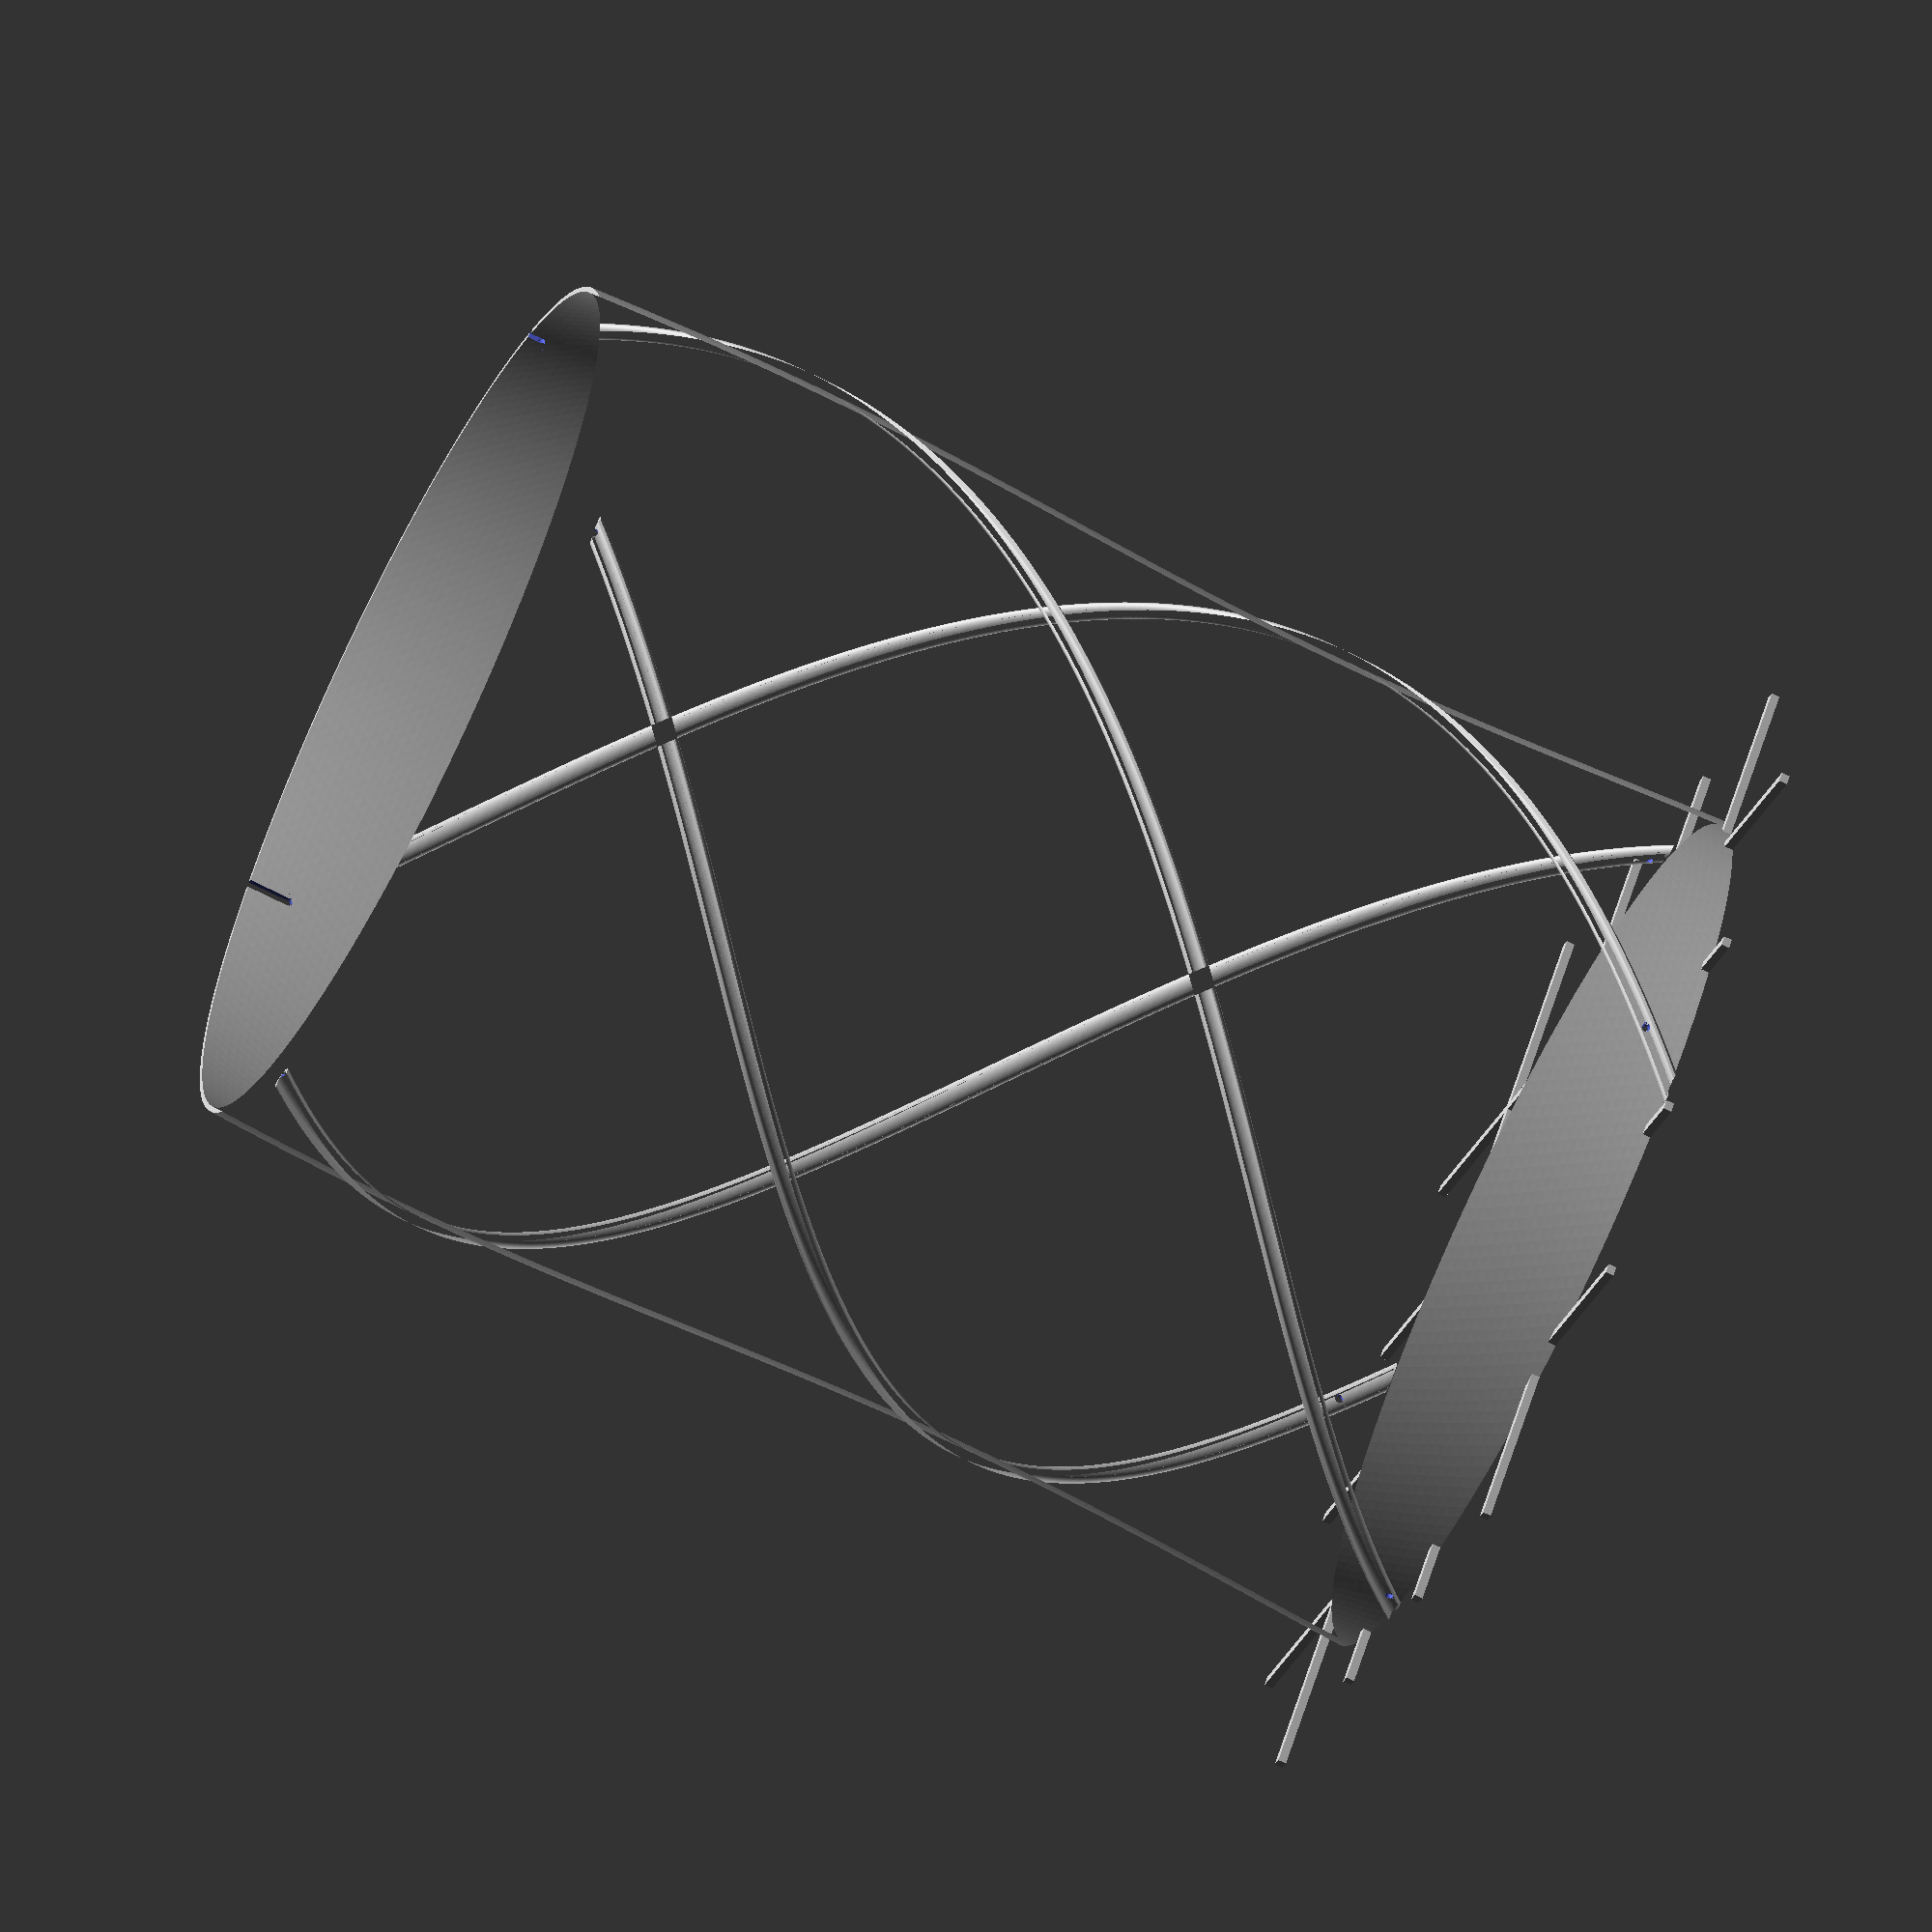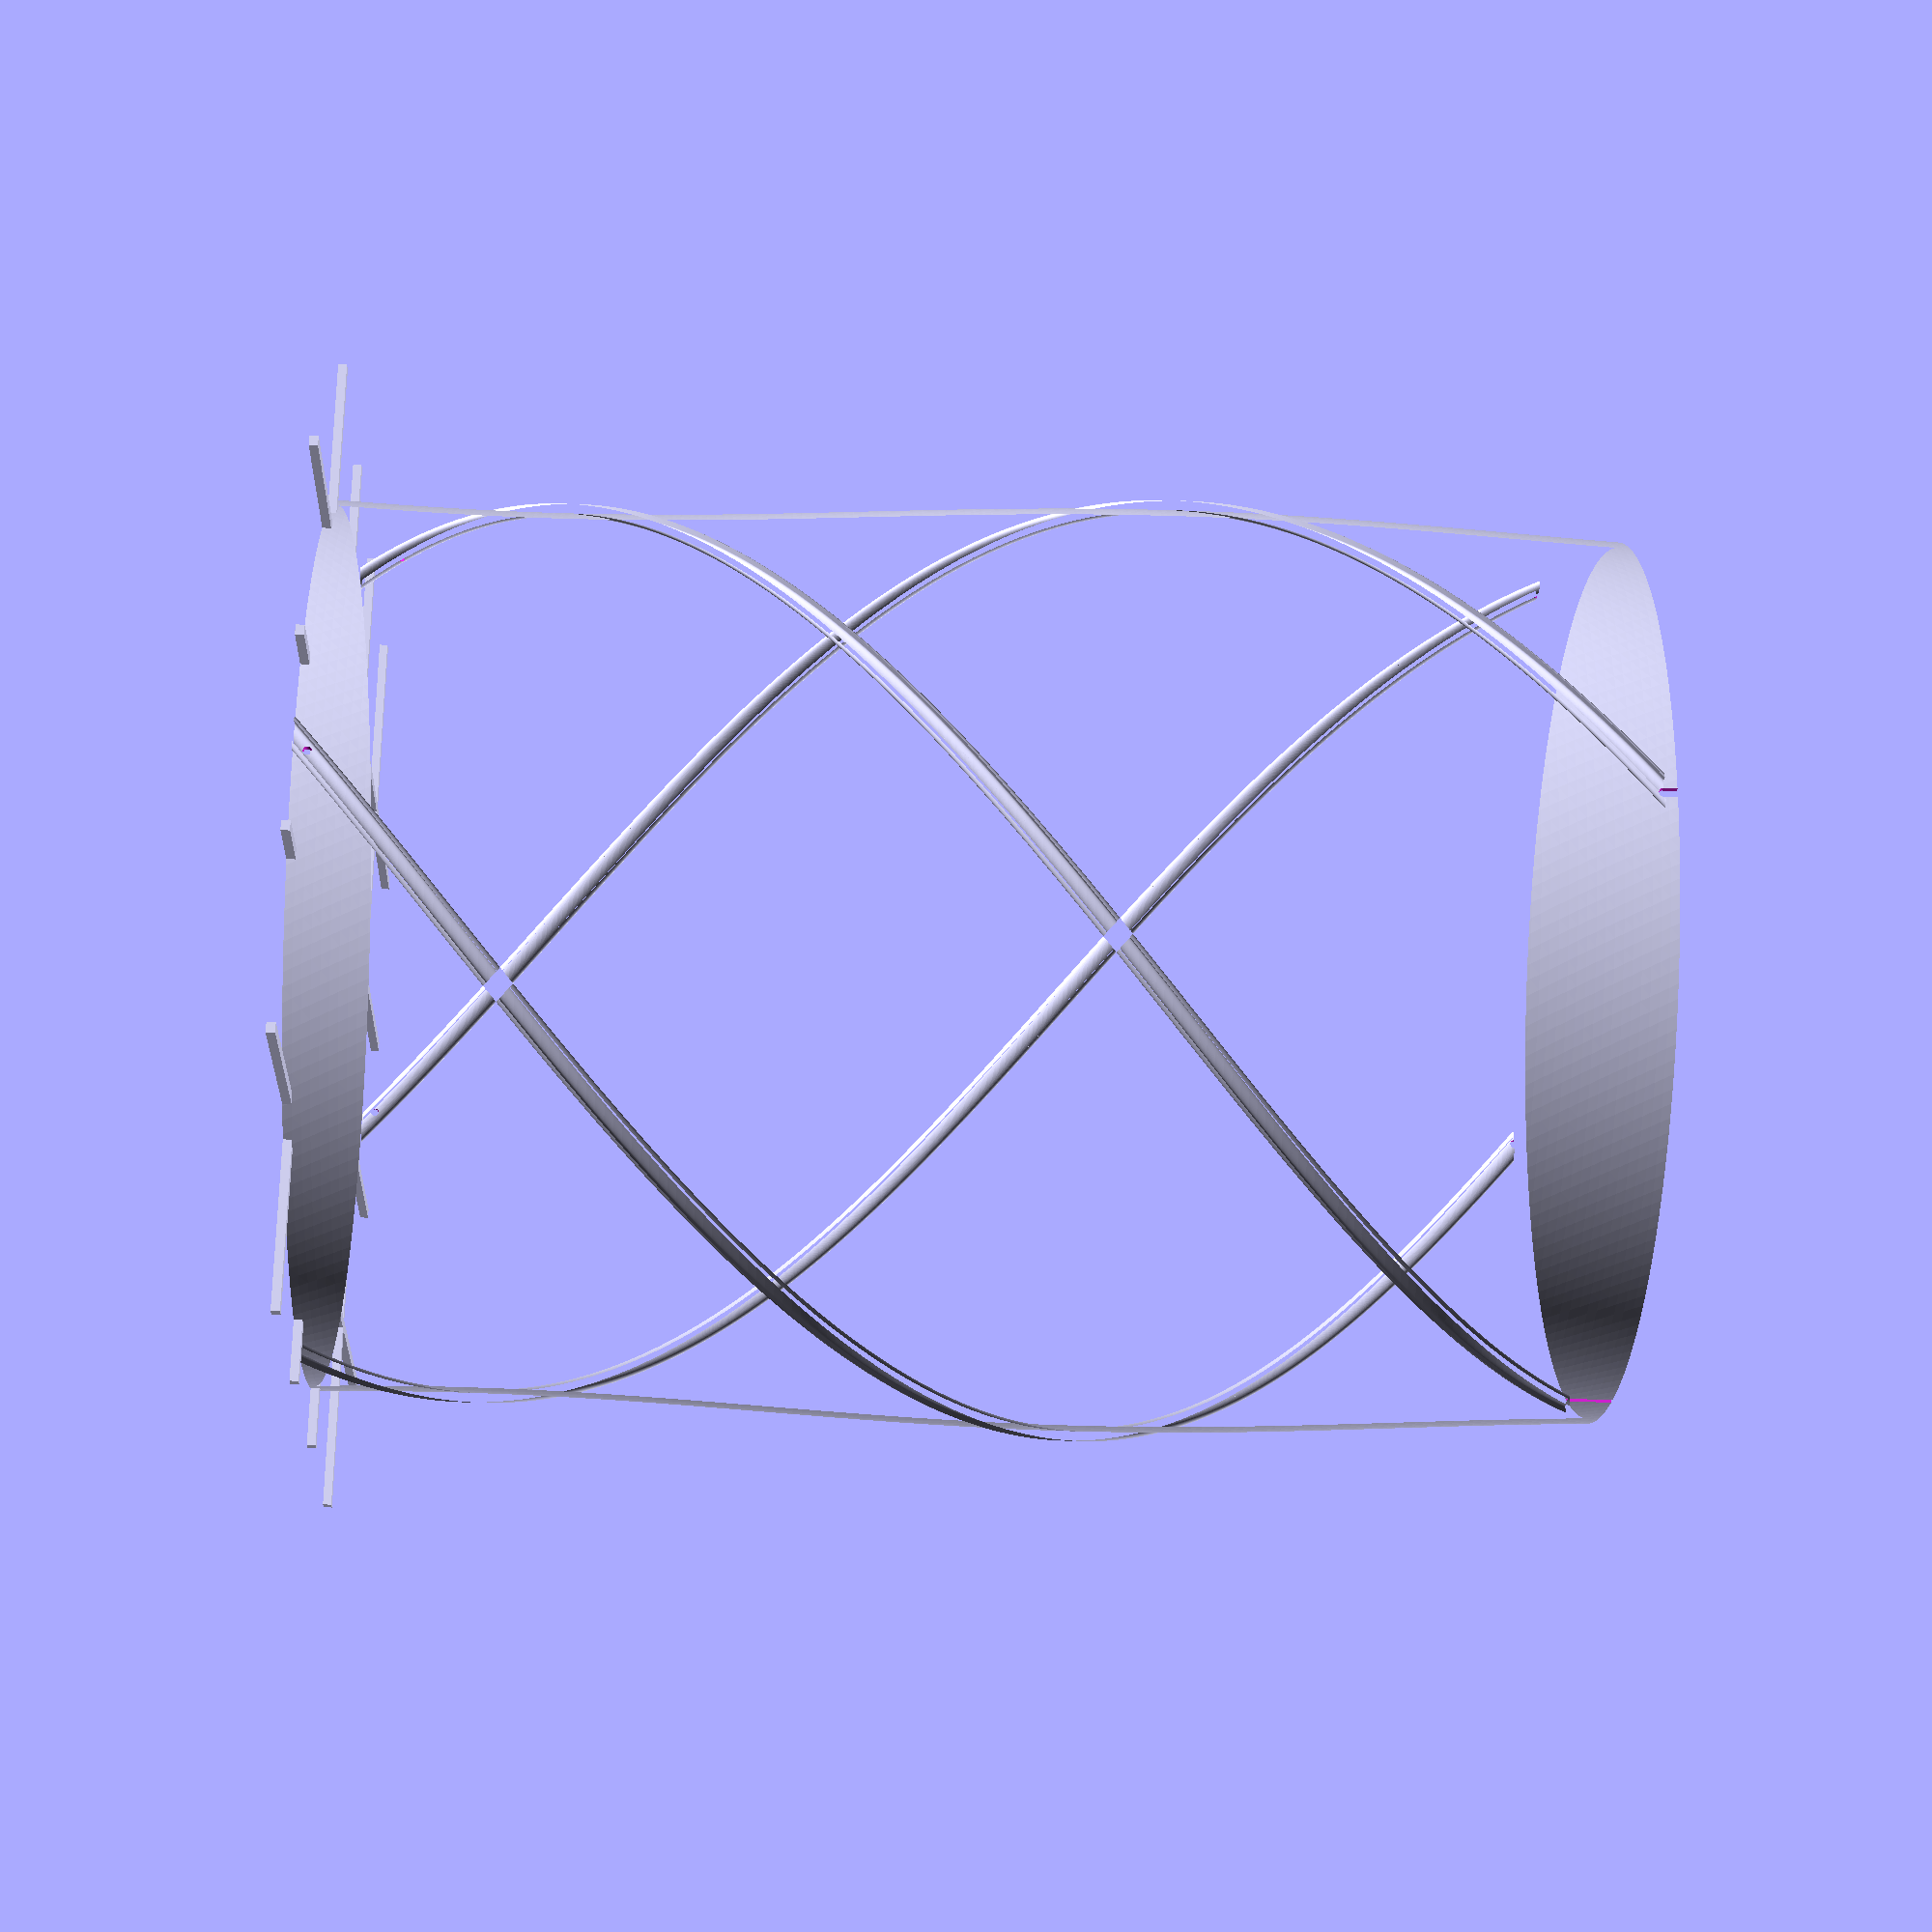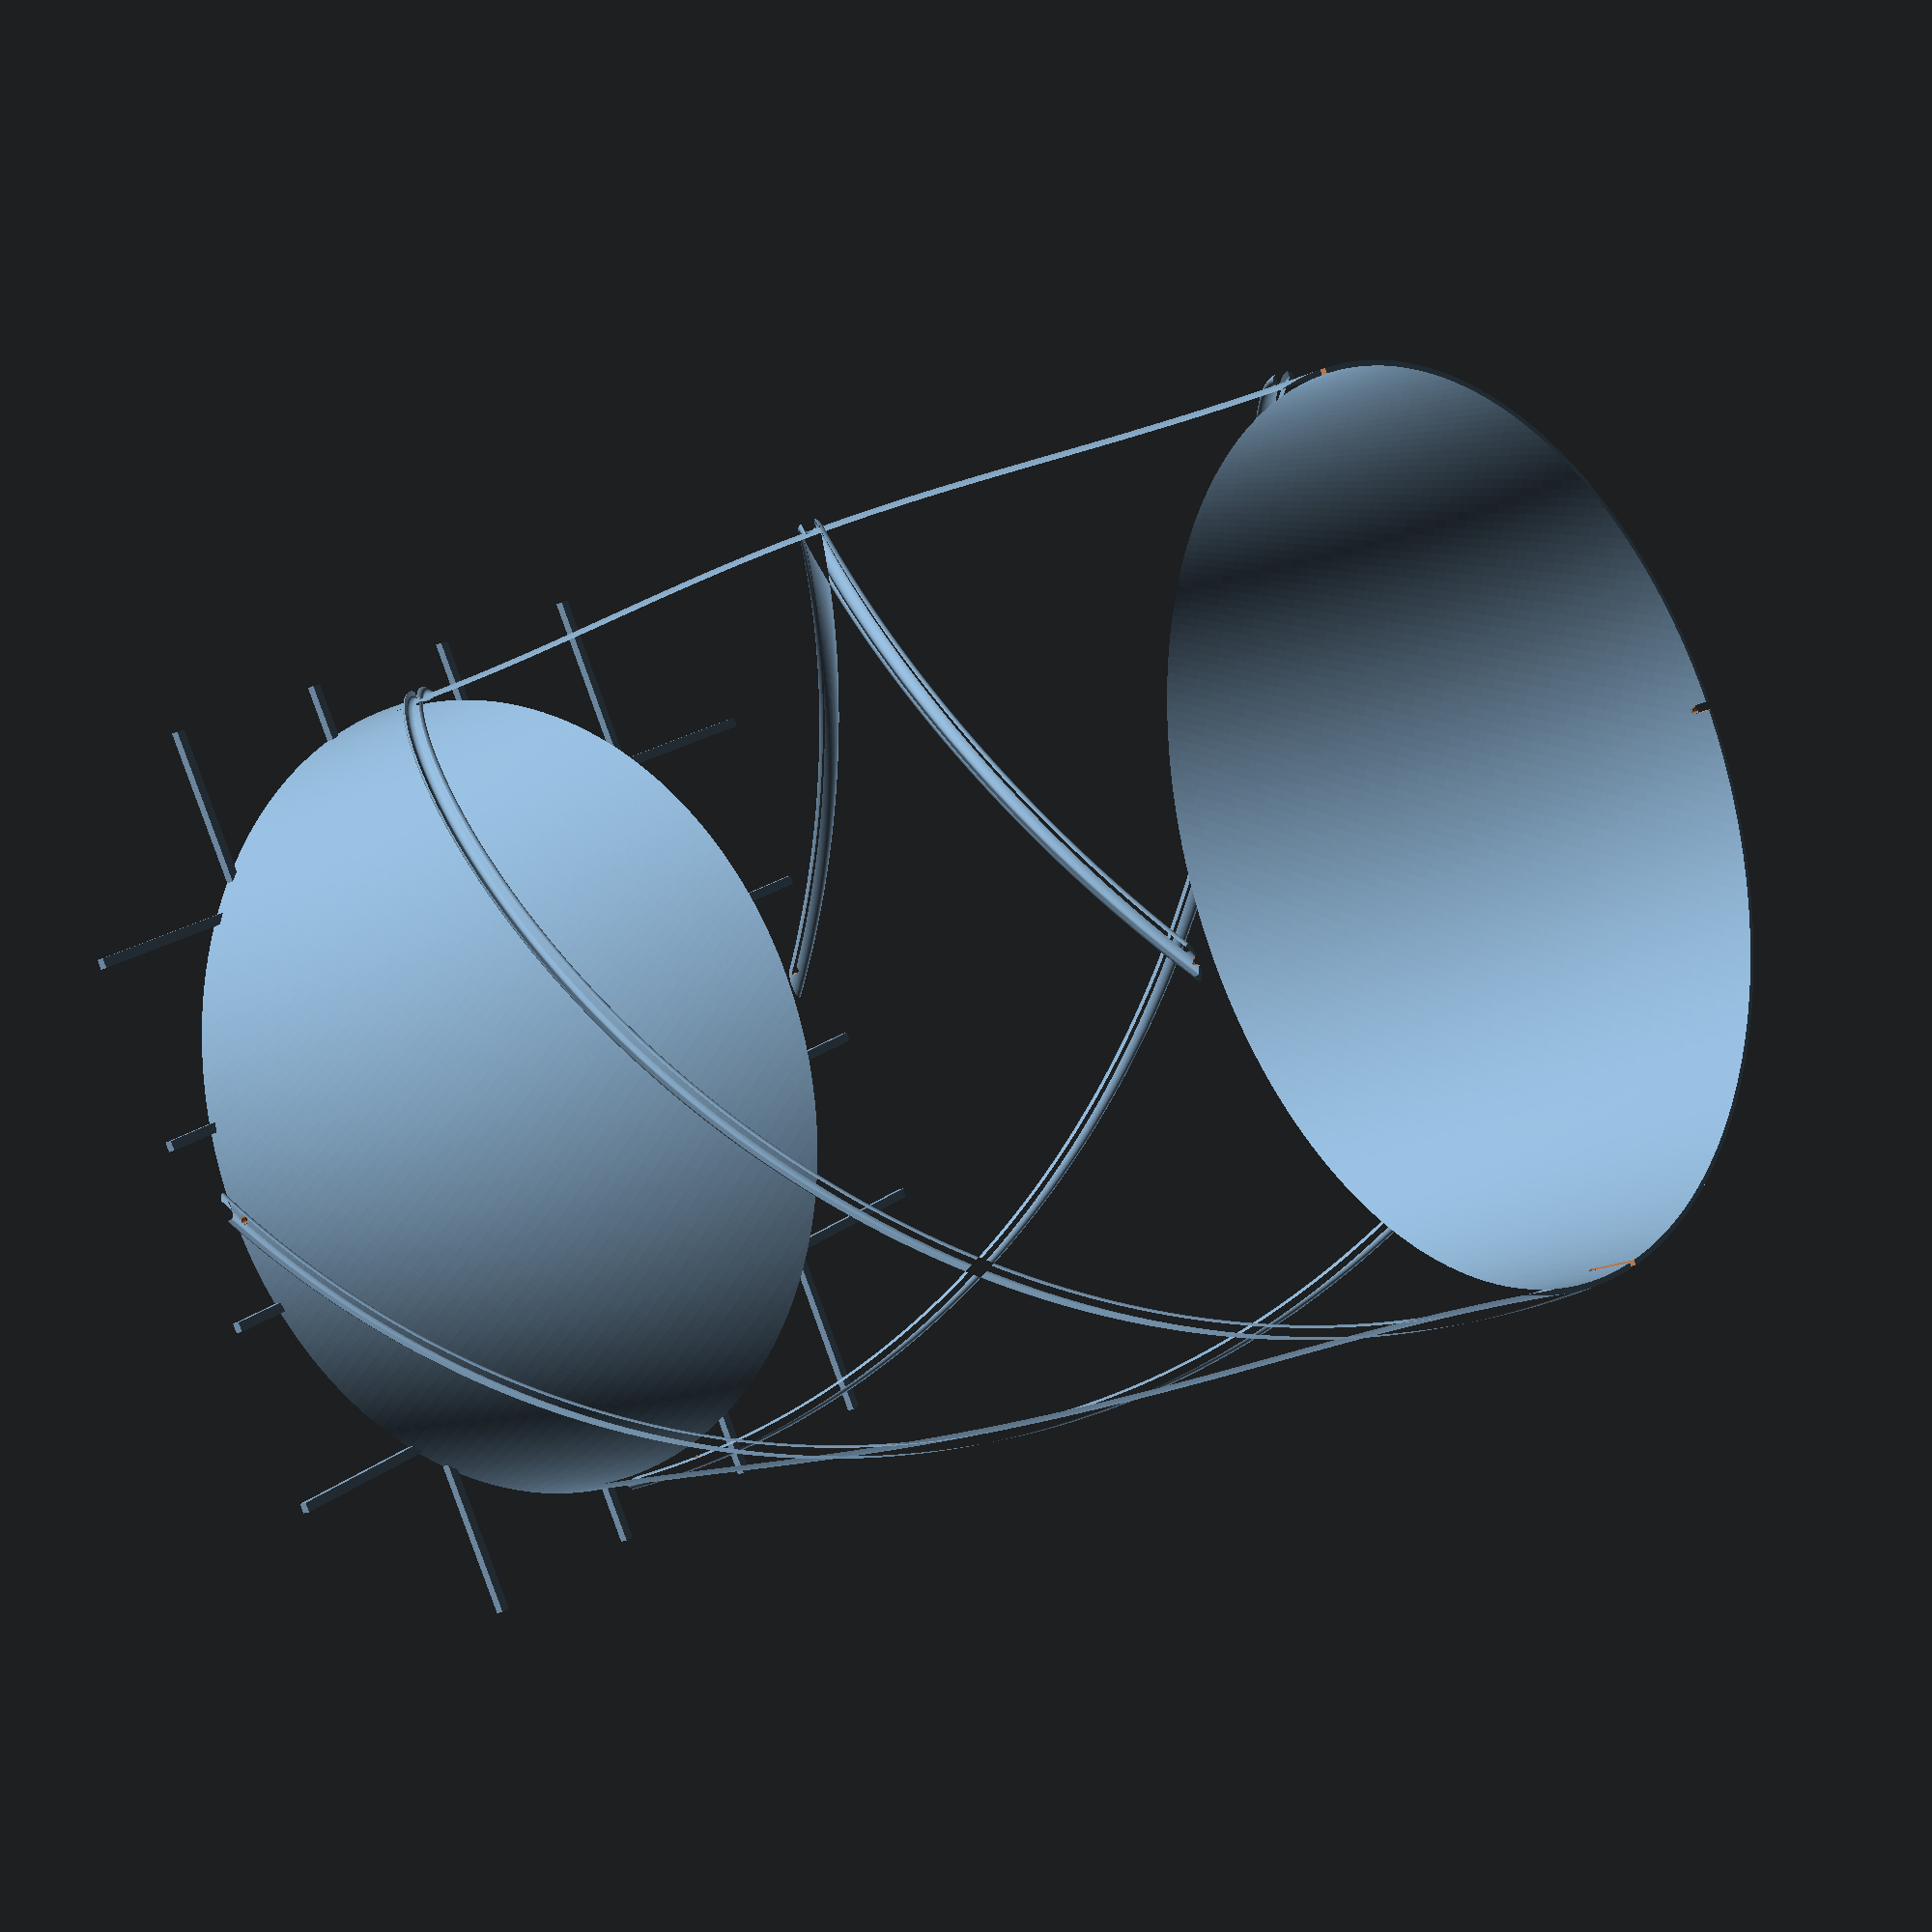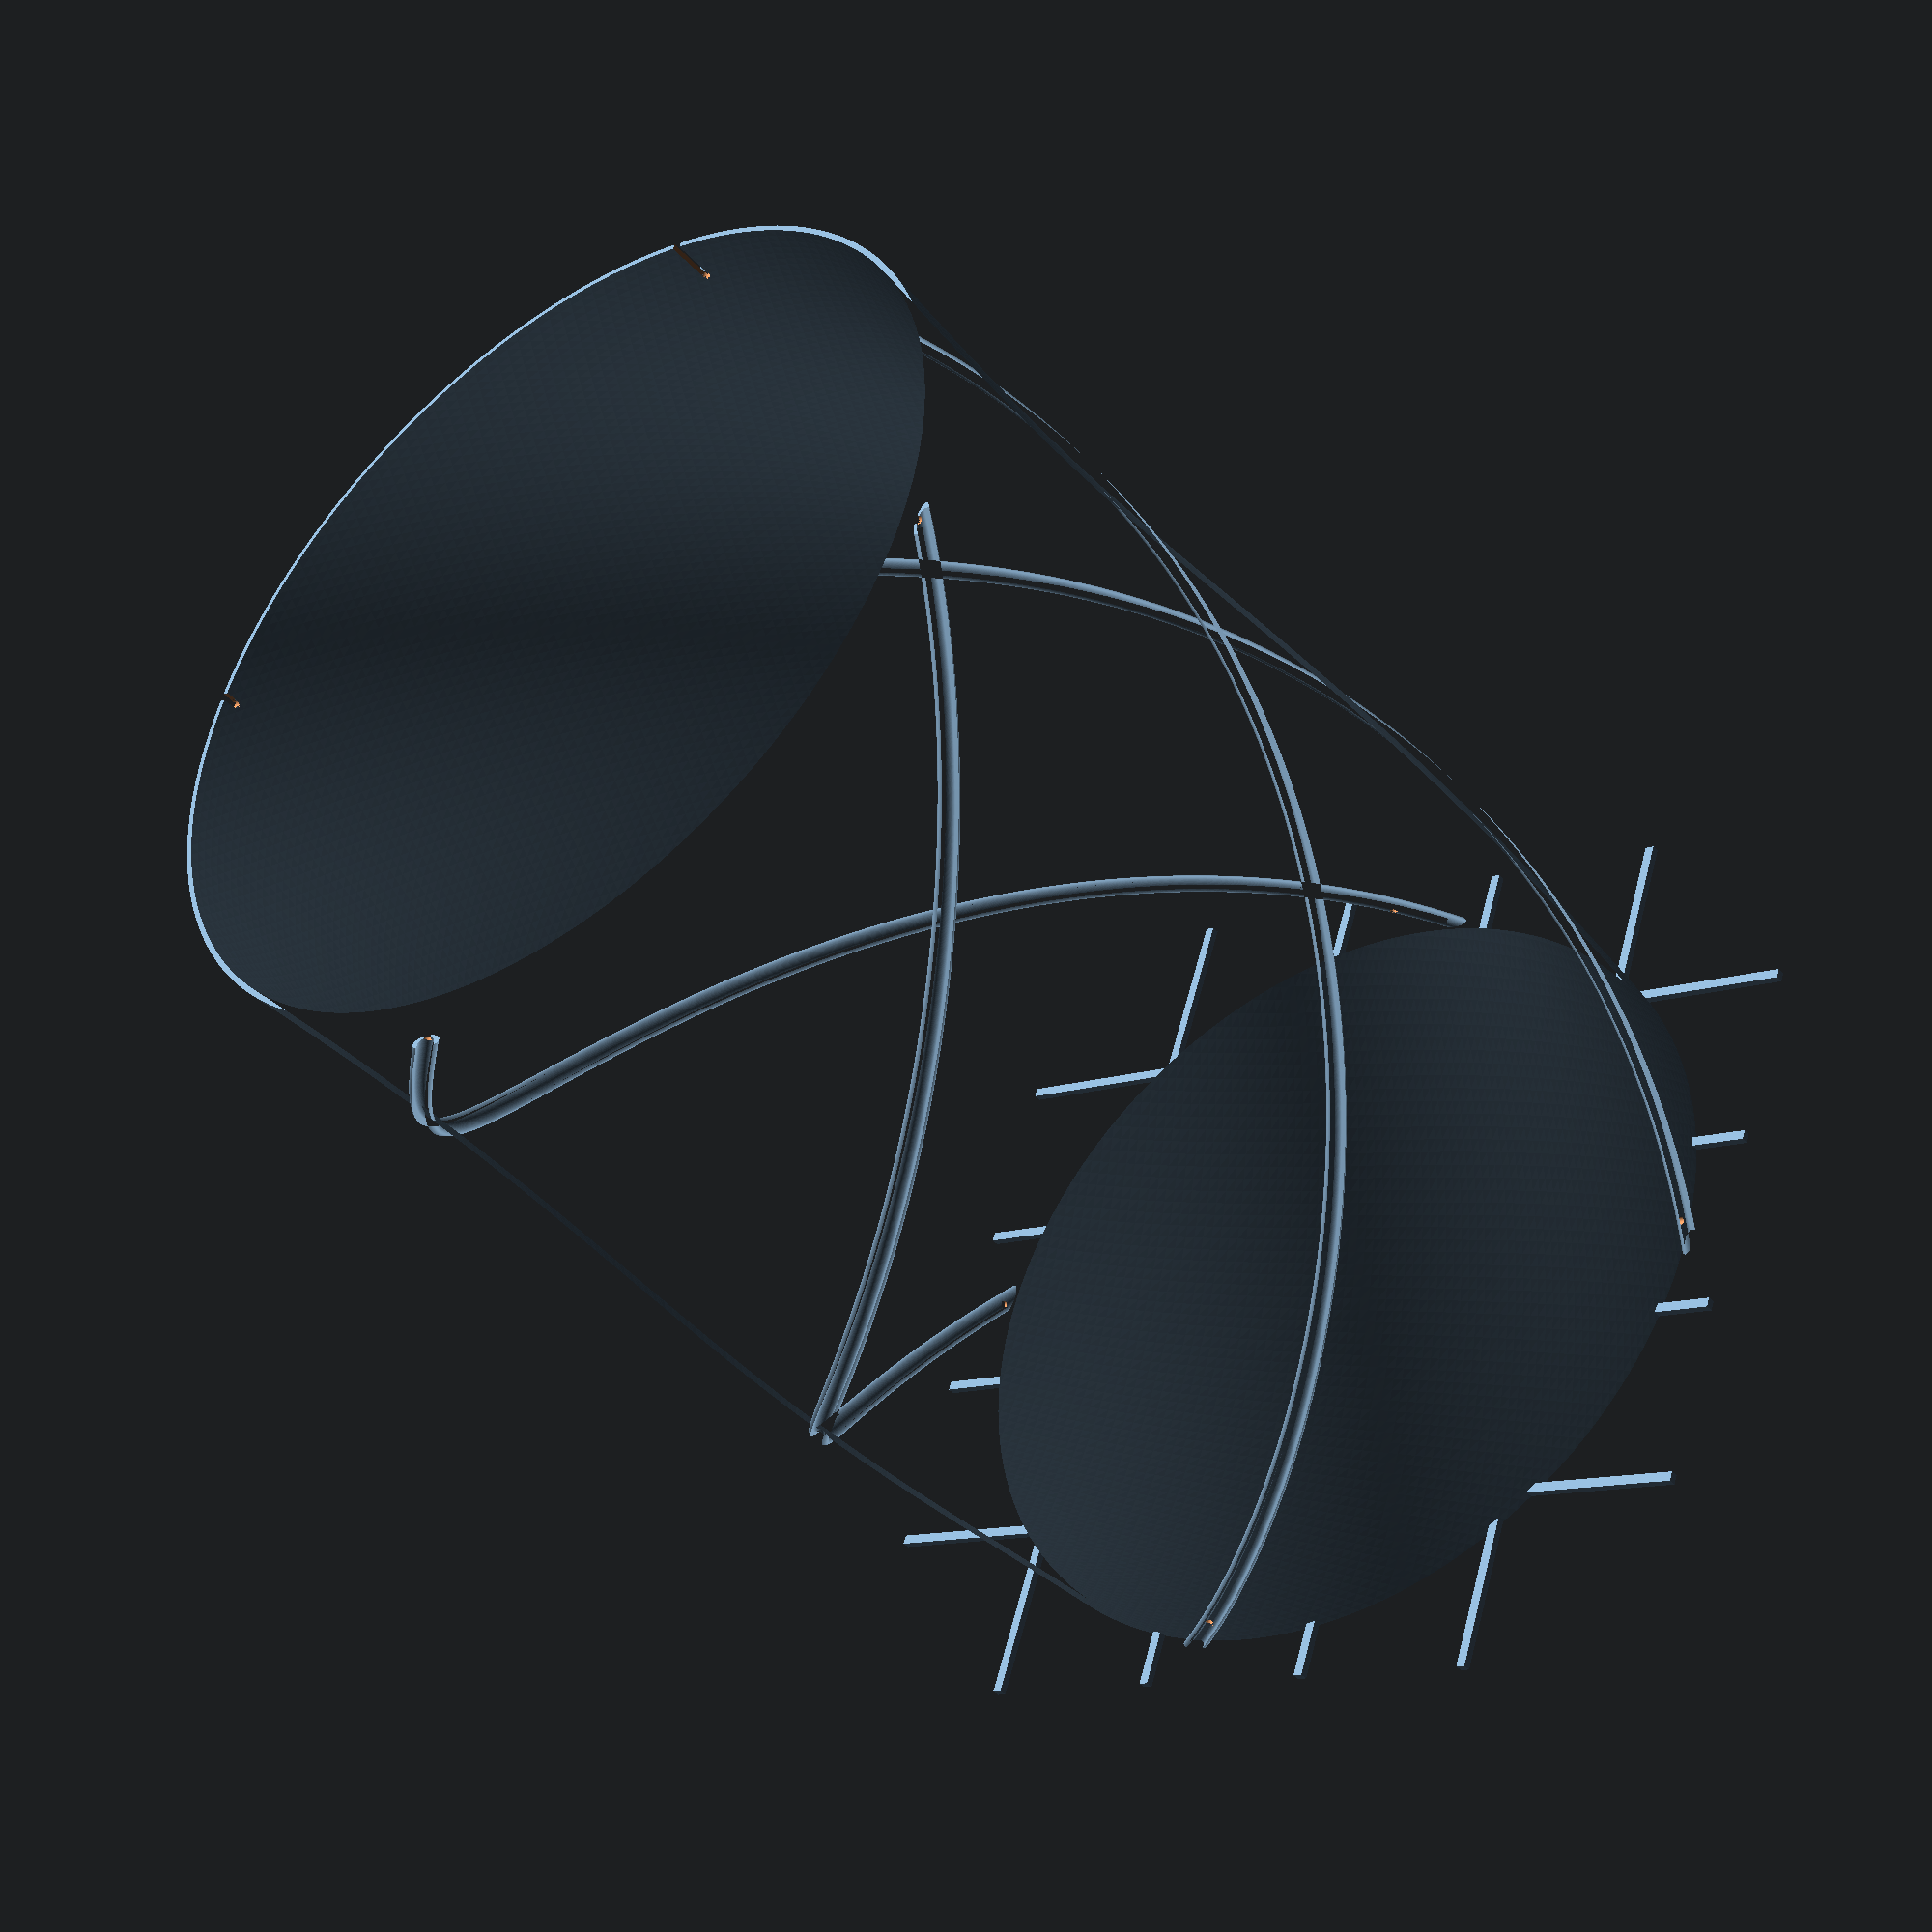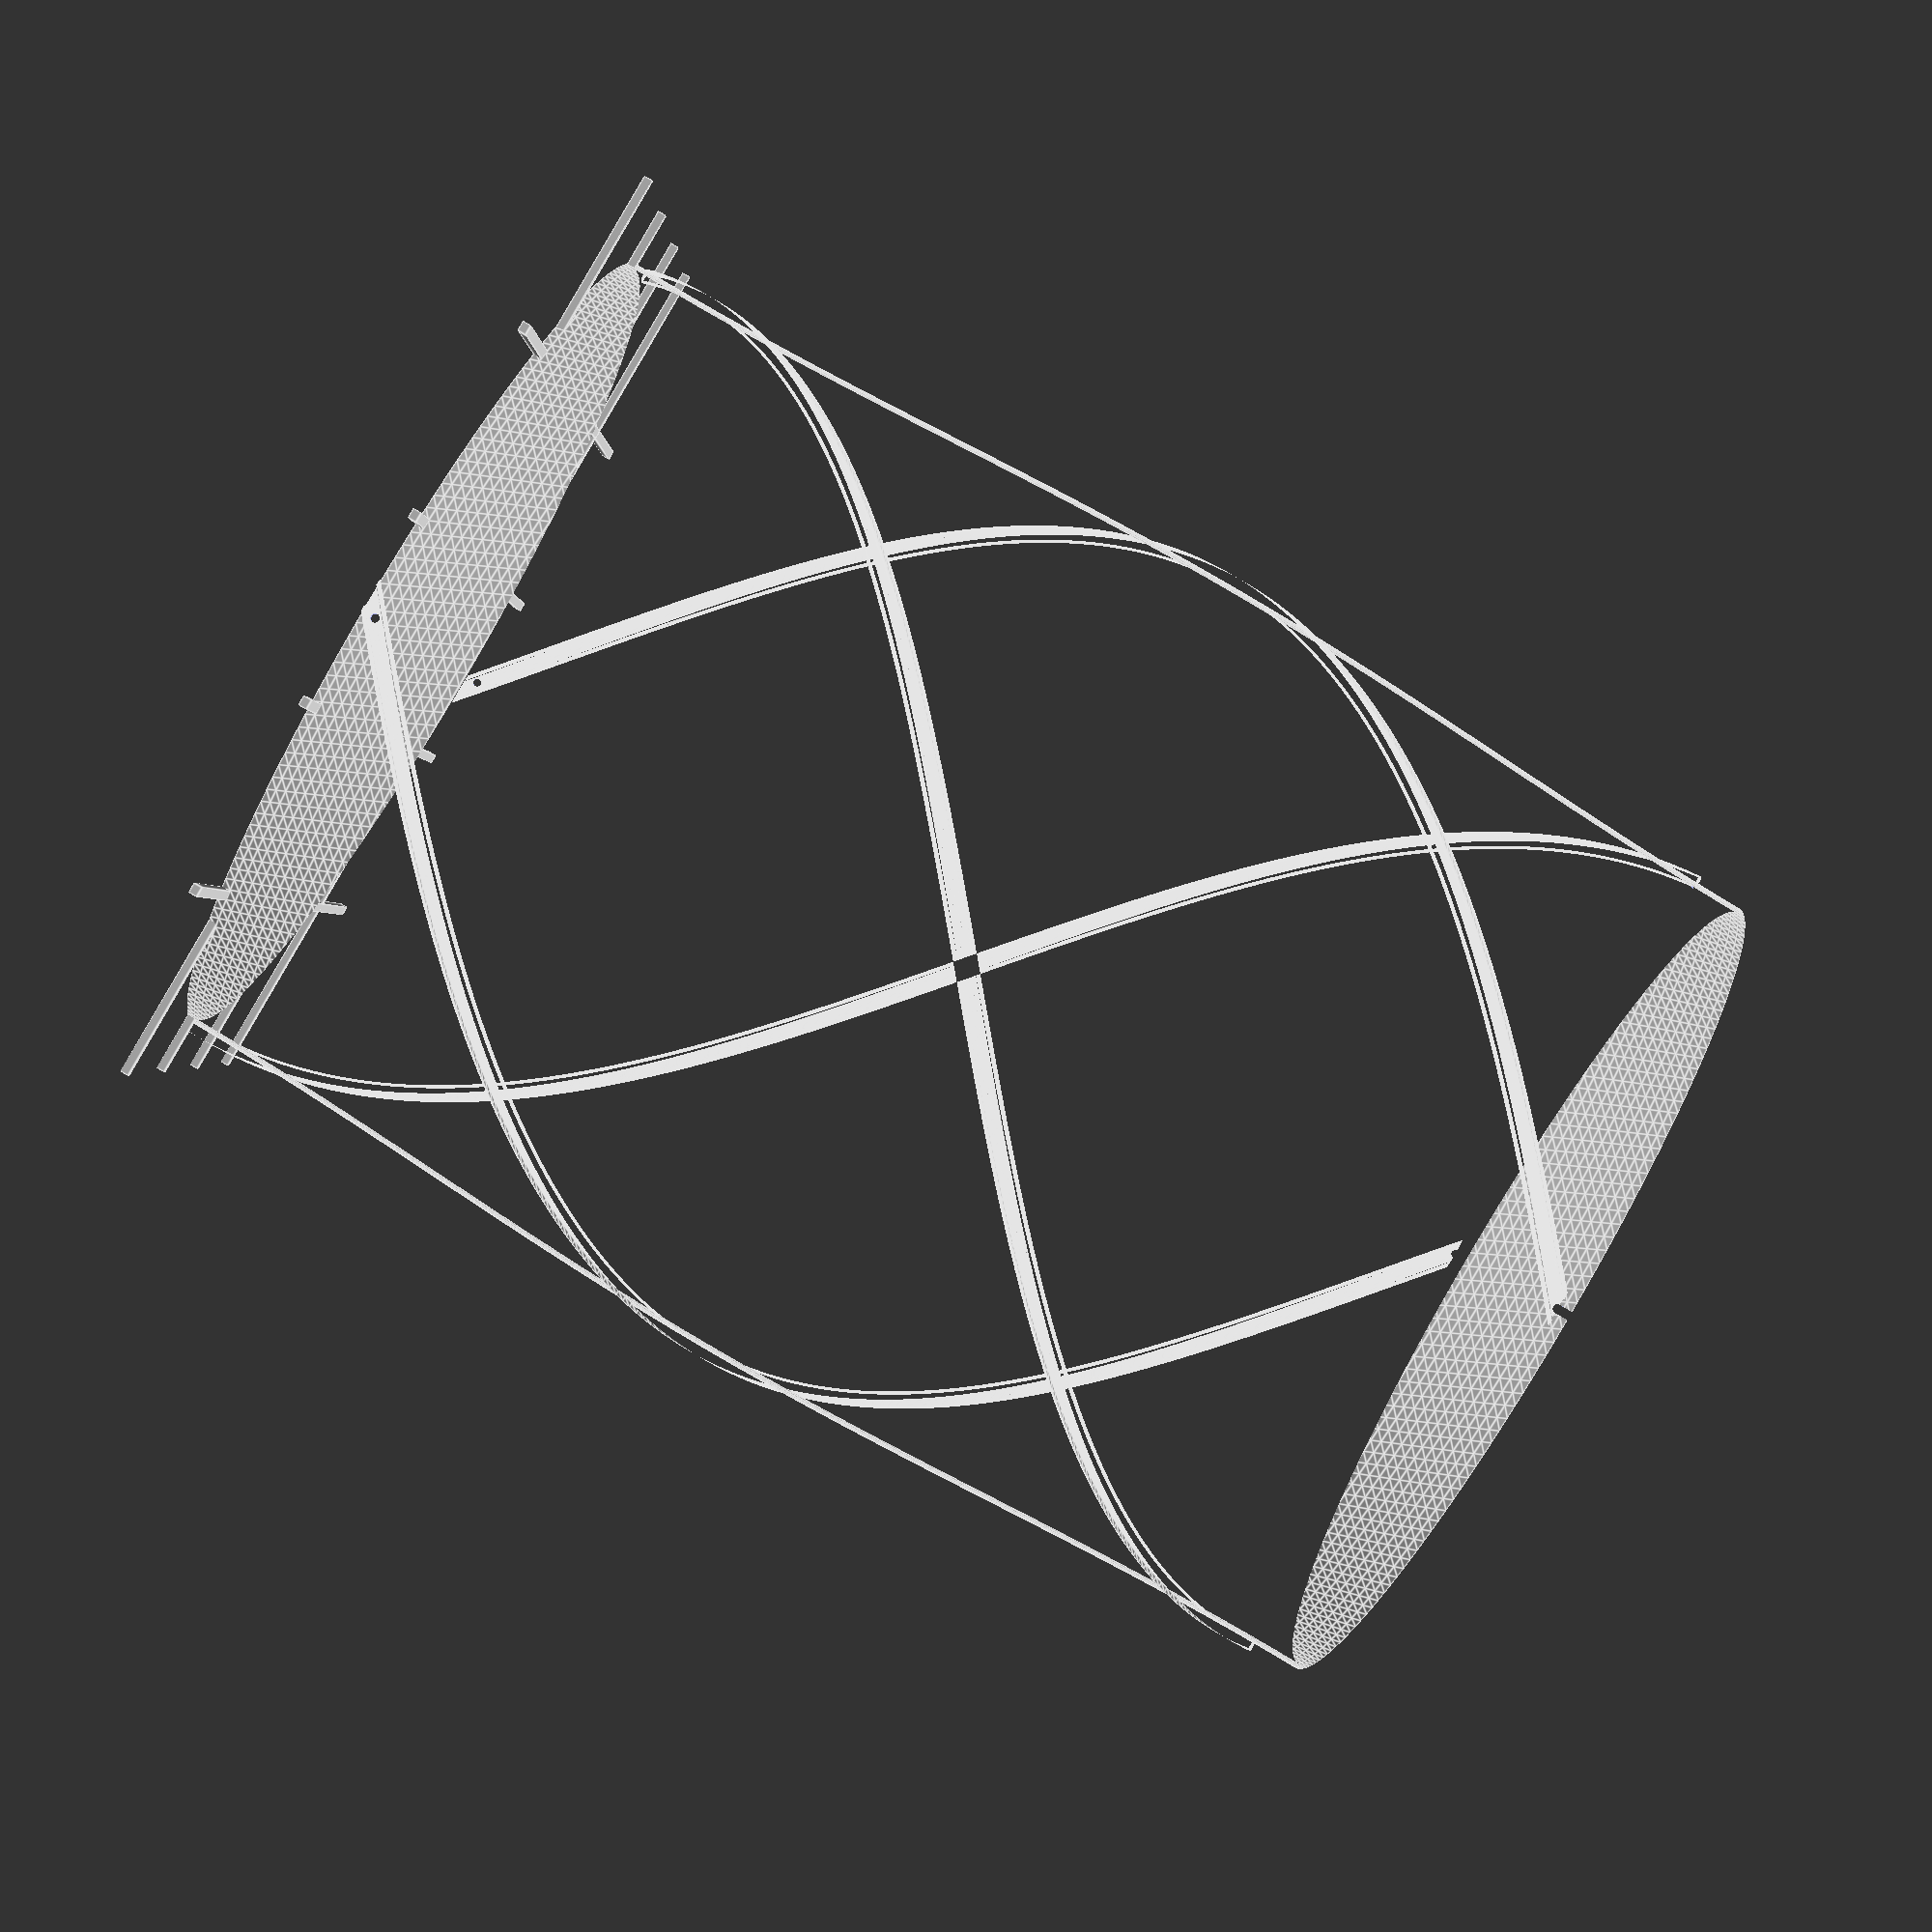
<openscad>

// OpenSCAD script for a 868 MHz ISM band "quadrifilar helix antenna".
// The design originated in: http://www.thingiverse.com/thing:634205
// -------------------------------------------------------------
// Dimensions calculated with John Coppens webpage java script
// @ http://jcoppens.com/ant/qfh/calc.en.php
// Input params:
// Center frequency = 913 MHz
// Numbers of turns = 0.5
// Length of one turn = 1
// Bending radius = 1.5 mm
// Conductor diameter = 0.8 mm
// Width/height ratio = 0.44
//
// -------------------------------------------------------------


$fn=200;

PI = 3.14159265358979;

D1 = 110.1; // mm large helix1 diameter.
D2 = 104.7; // mm small helix2 diameter.
HH1 = 146.9; // mm height of helix1.
HH2 = 139.6; // mm height of helix2.

WIRE = 1; // mm diameter.

CYLH = 150; // mm height of support cylinder.
CYLH2 = CYLH/2; // the half-height of the support cylinder.
SLICES = 150;

HWIRE11 = CYLH2-HH1/2; // place the four hole-pairs at these heights.
HWIRE12 = CYLH2-HH2/2;
HWIRE21 = CYLH2+HH1/2;
HWIRE22 = CYLH2+HH2/2;

EXTRUSION_WIDTH=0.67;

pedestal_height = 1;   // designed for use the MLAB standard 12mm screws.
mount_hole = 3.5;
clear = 0.175;

// some internal calculations. quite hairy math.
THETA1 = atan2(HH1,D1*PI); // Thetas are used for projecting the wirechannel cross-section onto the xy-plane.
THETA2 = atan2(HH2,D2*PI);
echo("theta1=",THETA1,"  -  theta2=",THETA2);

XSI1 = ((CYLH/HH1*180)-180); // extra rotation beyond the height of helix1. half above, half below.
XSI2 = ((CYLH/HH2*180)-180); // extra rotation beyond the height of helix2.
echo("xsi1=",XSI1," - xsi2=",XSI2);



//------------ Safety grid parameters---------------------------

nY = 5;
nX = 5;


meshX=D1*1.1;
meshY=D2*1.1;

// width of solid part of grid
meshSolid=1.2;

meshSpaceX = (meshX - meshSolid*nX)/nX;
meshSpaceY = (meshY - meshSolid*nY)/nY;




module base(){
    union()
    {
        for (i=[1:nX-1]) {
                 translate([i*(meshSolid+meshSpaceX) - meshSolid/2,0,0]) cube(size=[meshSolid, meshY, pedestal_height],center=false);
        }

        for (i=[1:nY-1]) {
                translate([0,i*(meshSolid+meshSpaceY) - meshSolid/2,0]) cube(size=[meshX, meshSolid, pedestal_height],center=false);

        }
    }
}


// test helix1.
module helix1(rot1=0)
{
	linear_extrude(height=50, twist=-XSI1-180, slices=SLICES)
		rotate([0,0,rot1-XSI1/2]) translate([D1,0,0]) projection() scale([1,1/sin(THETA1),1]) wirechannel();
}

// test helix2.
module helix2(rot2=90)
{
	color("red") linear_extrude(height=50, twist=-XSI2-180, slices=SLICES)
		rotate([0,0,rot2-XSI2/2]) translate([D2,0,0]) projection() scale([1,1/sin(THETA2),1]) wirechannel();
}



// definition of the wire channel by CSG.
// used for projecting outline onto the xy-plane.
module wirechannel()
{
	difference()
	{
		cylinder(h=2, r=WIRE*0.8, center=true);

		translate([0,0,-0.1])
            cylinder(h=3, r=WIRE/2, center=true);

		translate([1.5*WIRE,0,0])
            cube([3*WIRE,WIRE,4], center=true);
	}
}

// definition of elliptic cylinder by CSG.
// used for projecting outline onto xy-plane.
module ellipse_base()
{
	scale([1,D2/D1,1])
        difference(){
            cylinder(h=1, r=(D1/2-WIRE/2), center = true);
            cylinder(h=2, r=(D1/2 - WIRE/2 - EXTRUSION_WIDTH), center = true);
        }
}

// just a elliptic torus.
// (penalty for using $fn quality.)
module torus(Rmajor=10, Rminor=1, h1=25)
{
	translate([0,0,h1]) scale([1,D2/D1,1]) rotate_extrude(convexity = 10) translate([Rmajor, 0, 0]) circle(r = Rminor);
}

// the composite structure of support cylinder, wire channels, holes and cut-outs.
module composite()
{
	difference()
	{
		union()
		{
			// combine all elements in one extrude and twist.
			// helix1's.
			linear_extrude(height=HWIRE21, twist=-XSI1/2-180, slices=SLICES)
			{
				rotate([0,0,0-XSI1/2]) translate([D1/2,0,0]) projection() scale([1,1/sin(THETA1),1]) wirechannel();
				rotate([0,0,180-XSI1/2]) translate([D1/2,0,0]) projection() scale([1,1/sin(THETA1),1]) wirechannel();
			}
			// helix2's.
			linear_extrude(height=HWIRE22, twist=-XSI2/2-180, slices=SLICES)
			{
				rotate([0,0,90-XSI2/2]) translate([D2/2,0,0]) projection() scale([1,1/sin(THETA2),1]) wirechannel();
				rotate([0,0,270-XSI2/2]) translate([D2/2,0,0]) projection() scale([1,1/sin(THETA2),1]) wirechannel();
			}
			// elliptic support cylinder.
			linear_extrude(height=CYLH, twist=-XSI1/2-180, slices=SLICES)
			{
				rotate([0,0,0-XSI1/2]) projection(cut=true) ellipse_base();
			}

			// half-height marker on cylinder
			//rotate([0,0,90]) torus(Rmajor=(D1/2-WIRE/2), Rminor=0.2, h1=CYLH2);
		}
		union()
		{
			// lower hole pairs.
			translate([0,0,HWIRE11]) rotate([0,90,0]) cylinder(h=3*HH1, r=WIRE/2, center=true);
			translate([0,0,HWIRE12]) rotate([90,0,0]) cylinder(h=3*HH1, r=WIRE/2, center=true);

			// upper hole slots.
			translate([0,0,HWIRE21]) rotate([0,90,0]) cylinder(h=3*HH1, r=WIRE/2, center=true);
			translate([0,0,HWIRE22]) rotate([90,0,0]) cylinder(h=3*HH1, r=WIRE/2, center=true);

			translate([0,0,HWIRE21+CYLH2]) cube([CYLH,WIRE,CYLH], center=true);
			translate([0,0,HWIRE22+CYLH2]) cube([WIRE,CYLH,CYLH], center=true);
		}
	}
	translate([-meshX/2,-meshY/2,0])
		base();
}

module drillholes()
{
	// lower hole pairs.
	translate([0,0,HWIRE11]) rotate([0,90,0]) cylinder(h=3*HH1, r=WIRE/3, center=true);
	translate([0,0,HWIRE12]) rotate([90,0,0]) cylinder(h=3*HH1, r=WIRE/3, center=true);

	// upper hole pairs.
	translate([0,0,HWIRE21]) rotate([0,90,0]) cylinder(h=3*HH1, r=WIRE/3, center=true);
	translate([0,0,HWIRE22]) rotate([90,0,0]) cylinder(h=3*HH1, r=WIRE/3, center=true);
}

//wirechannel();
//helix1(rot1=0);
//helix1(rot1=180);
//helix2(rot2=90);
//helix2(rot2=270);
//drillholes();
//ellipse_base();
//base();

// MAIN()
composite();

</openscad>
<views>
elev=249.0 azim=128.8 roll=116.8 proj=o view=wireframe
elev=218.3 azim=164.4 roll=272.7 proj=p view=wireframe
elev=198.3 azim=329.9 roll=228.1 proj=p view=solid
elev=221.3 azim=199.2 roll=141.8 proj=p view=solid
elev=270.3 azim=270.0 roll=300.3 proj=p view=edges
</views>
